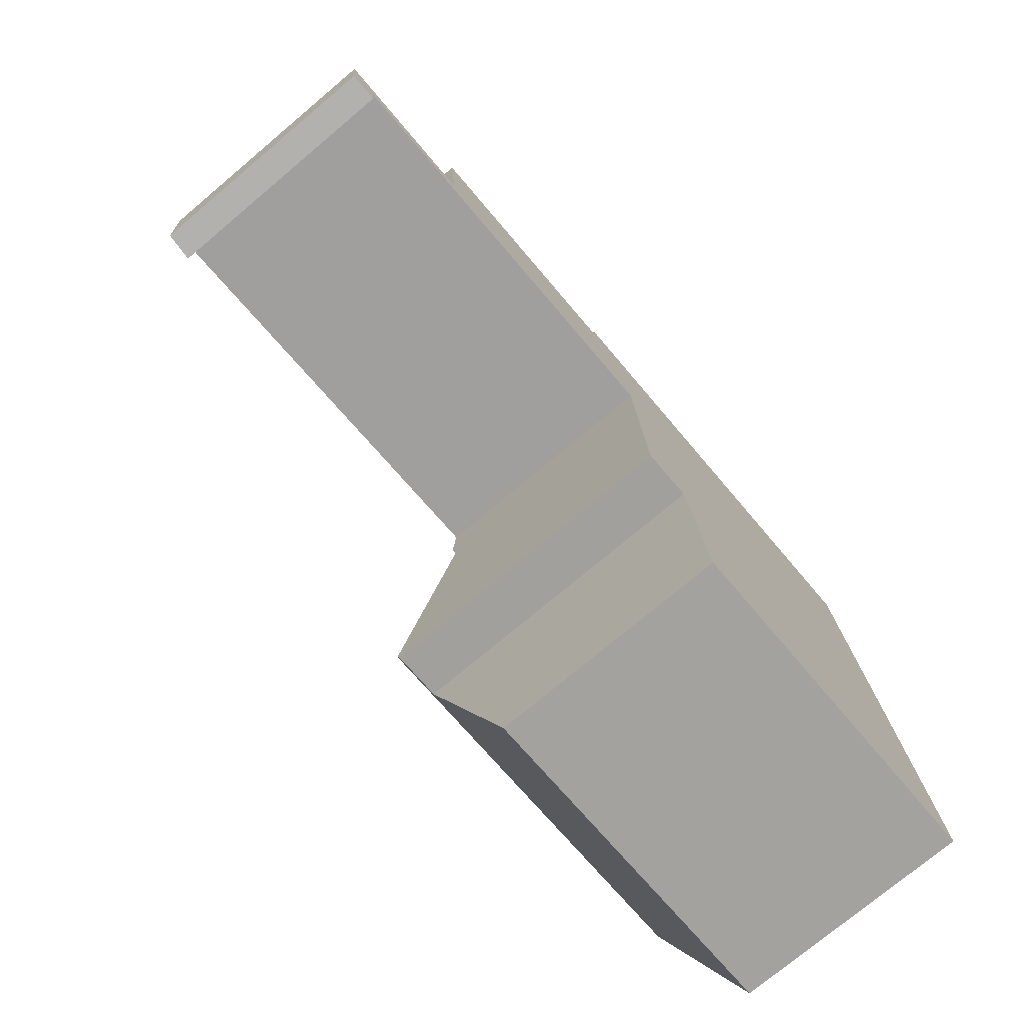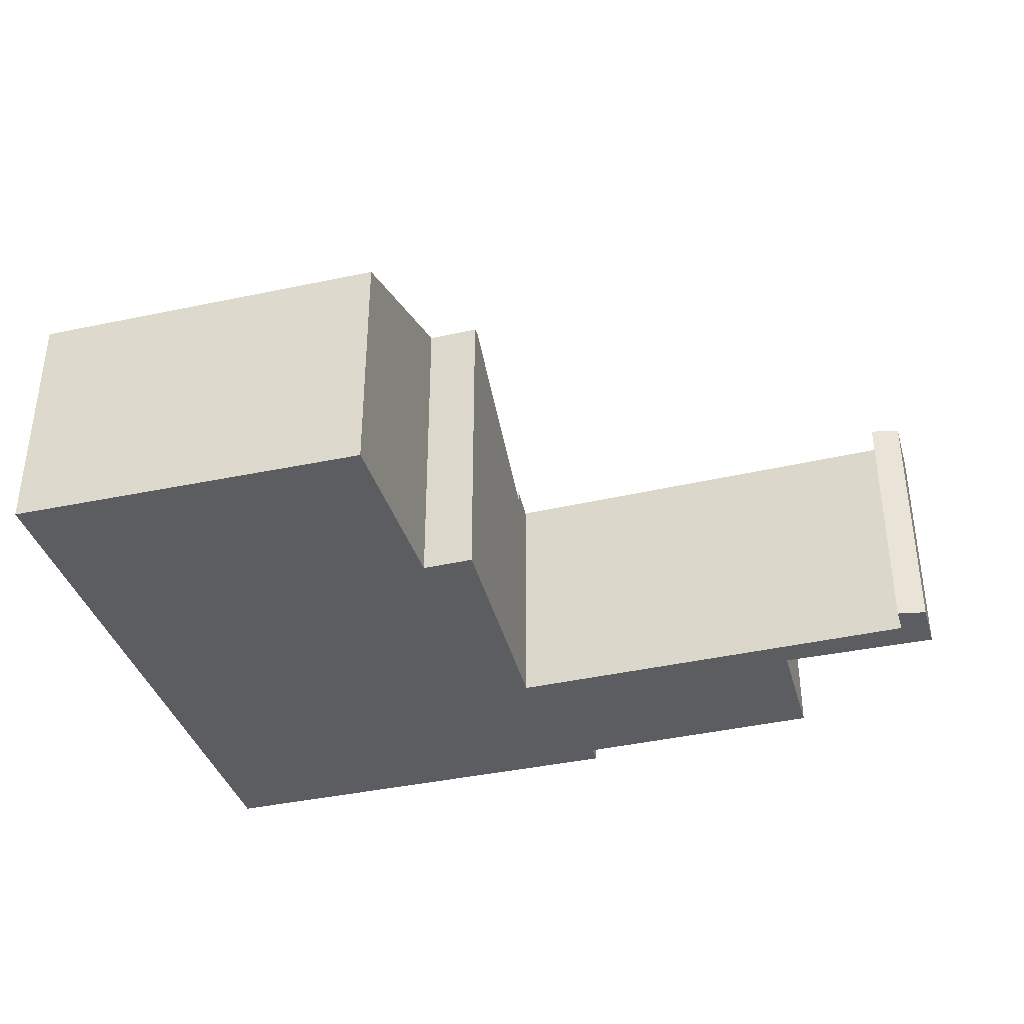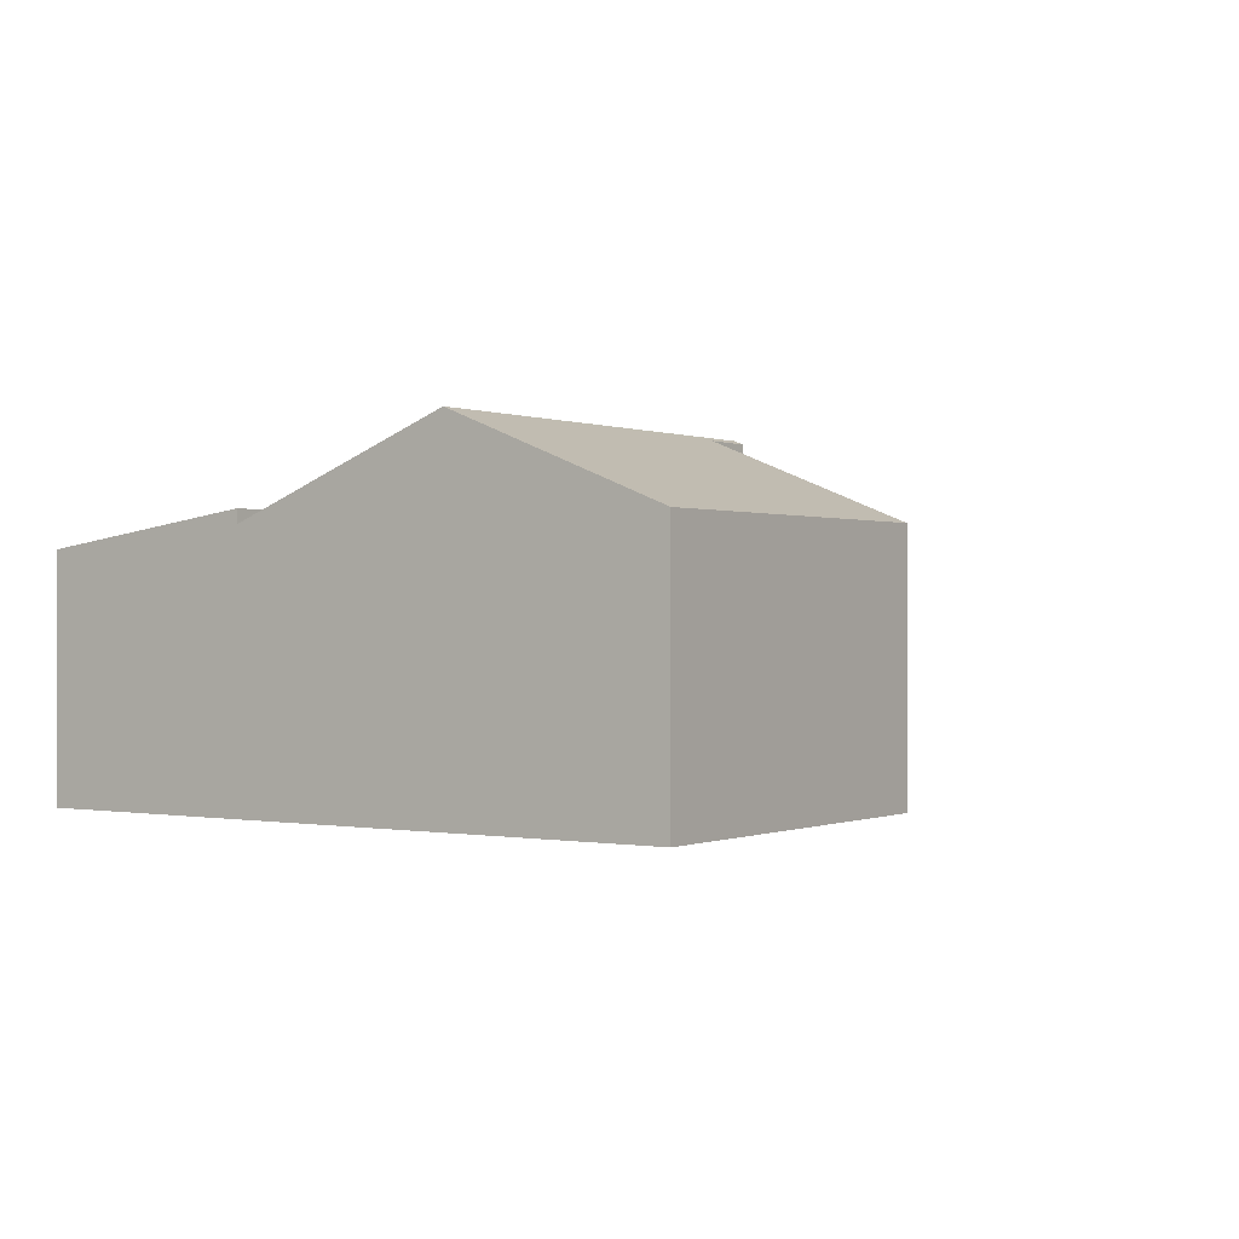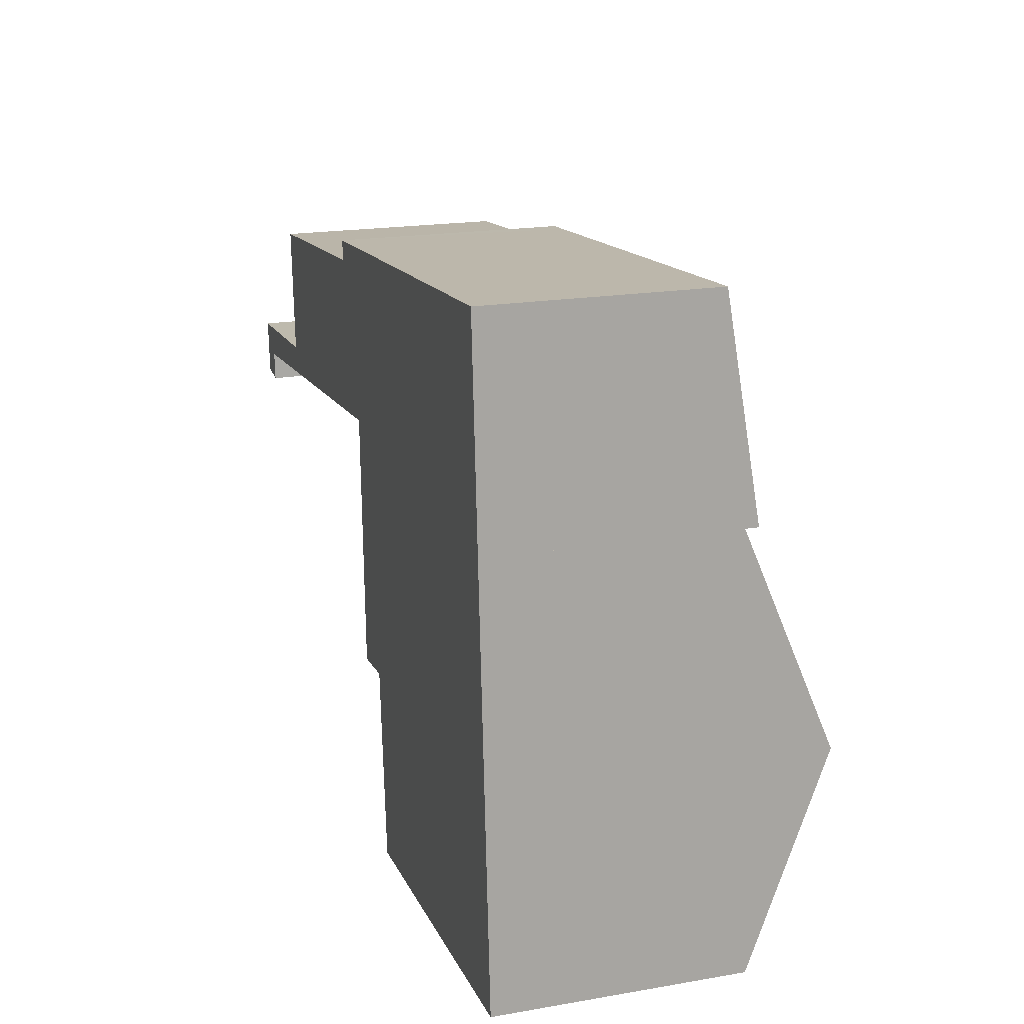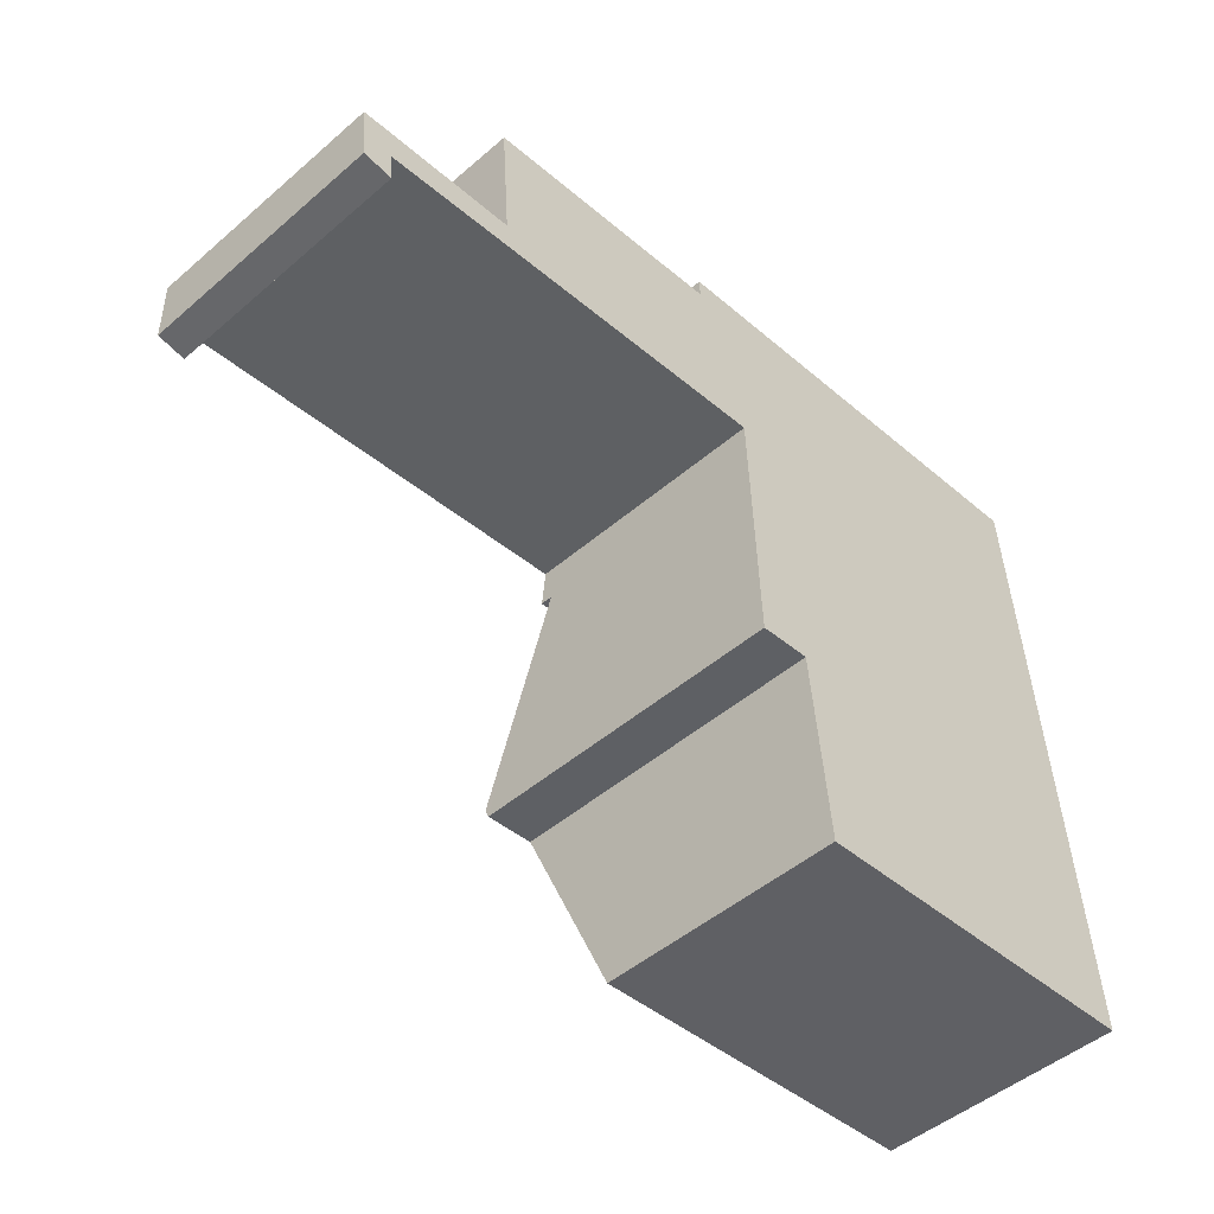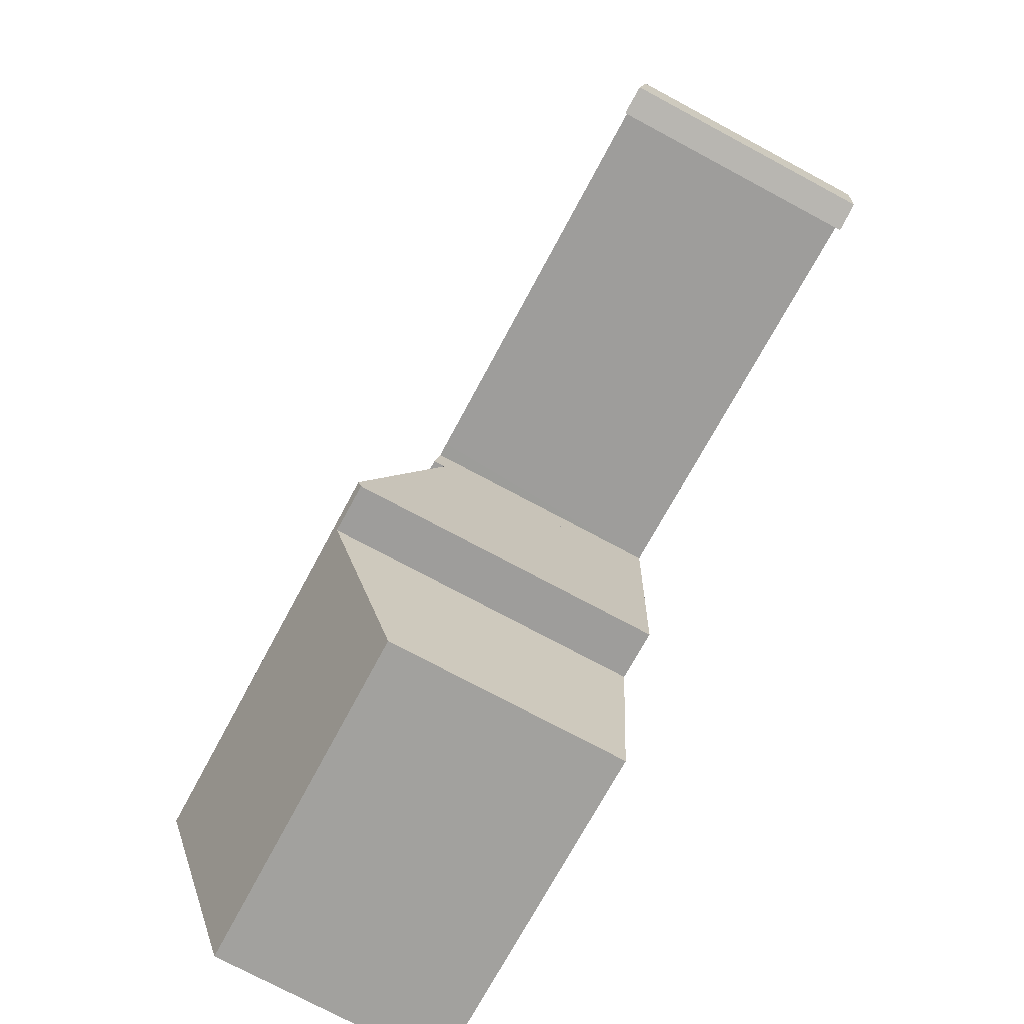
<metadata>
{"format":"obj","ext":"obj","renderer":"f3d","projection":"perspective","resolution":1024,"background":"white","views":[{"elev":-75.3,"azim":-50.0,"up":"+Z"},{"elev":-37.1,"azim":-168.9,"up":"+Y"},{"elev":-0.0,"azim":120.2,"up":"+Y"},{"elev":19.6,"azim":72.3,"up":"+Z"},{"elev":-48.2,"azim":-46.1,"up":"+Z"},{"elev":-75.8,"azim":-118.1,"up":"+Z"}]}
</metadata>
<code>
v  0 3.522 2.157e-16
v  0.5 3.647 -0.841
v  0.075 3.635 -0.794
v  0.461 3.587 -0.423
v  2.298 3.527 0.168
v  6.344 3.579 0.161
v  2.169 3.266 2.007
v  5.812 3.26 2.38
v  6.553 3.579 0.182
v  12.48 3.653 0.191
v  6.572 3.653 -0.34
v  5.801 3.22 2.663
v  6.157 3.22 2.694
v  12.25 3.221 3.235
v  2.298 -1.029e-17 0.168
v  0 0 0
v  2.169 -1.229e-16 2.007
v  5.812 -1.457e-16 2.38
v  5.801 -1.631e-16 2.663
v  12.25 -1.981e-16 3.235
v  6.157 -1.65e-16 2.694
v  6.572 2.082e-17 -0.34
v  6.553 -1.114e-17 0.182
v  0.075 4.862e-17 -0.794
v  12.48 -1.17e-17 0.191
v  0.5 5.15e-17 -0.841
v  0.461 2.59e-17 -0.423
v  6.344 -9.858e-18 0.161
v  6.68 4.683 -3.377
v  7.431 4.636 -3.438
v  6.685 4.631 -3.508
v  12.71 4.694 -2.893
v  12.93 3.506 -5.878
v  7.682 3.516 -6.248
v  6.572 3.478 -0.34
v  12.48 3.466 0.191
v  12.93 3.599e-16 -5.878
v  12.71 1.771e-16 -2.893
v  7.682 3.826e-16 -6.248
v  7.431 2.105e-16 -3.438
v  6.685 2.148e-16 -3.508
v  6.68 2.068e-16 -3.377
g defaultobject
f 1 2 3
f 2 1 4
f 4 1 5
f 4 5 6
f 6 5 7
f 6 7 8
f 6 8 9
f 9 10 11
f 10 9 8
f 10 8 12
f 10 12 13
f 10 13 14
f 1 15 5
f 15 1 16
f 17 8 7
f 8 17 18
f 19 13 12
f 13 19 14
f 14 19 20
f 20 19 21
f 15 7 5
f 7 15 17
f 18 12 8
f 12 18 19
f 22 9 11
f 9 22 23
f 24 1 3
f 1 24 16
f 14 25 10
f 25 14 20
f 4 26 2
f 26 4 27
f 25 11 10
f 11 25 22
f 23 6 9
f 6 23 4
f 4 23 27
f 27 23 28
f 26 3 2
f 3 26 24
f 17 23 18
f 23 17 28
f 28 17 15
f 28 15 27
f 27 15 16
f 27 16 26
f 26 16 24
f 21 25 20
f 25 21 23
f 25 23 22
f 23 21 19
f 23 19 18
f 29 30 31
f 30 29 32
f 30 32 33
f 33 34 30
f 35 32 29
f 32 35 36
f 32 37 33
f 37 32 36
f 37 36 38
f 38 36 25
f 33 39 34
f 39 33 37
f 40 31 30
f 31 40 41
f 34 40 30
f 40 34 39
f 31 35 29
f 35 31 41
f 35 41 22
f 22 41 42
f 22 36 35
f 36 22 25
f 37 40 39
f 40 42 41
f 42 40 22
f 22 40 25
f 25 40 37
f 25 37 38

</code>
